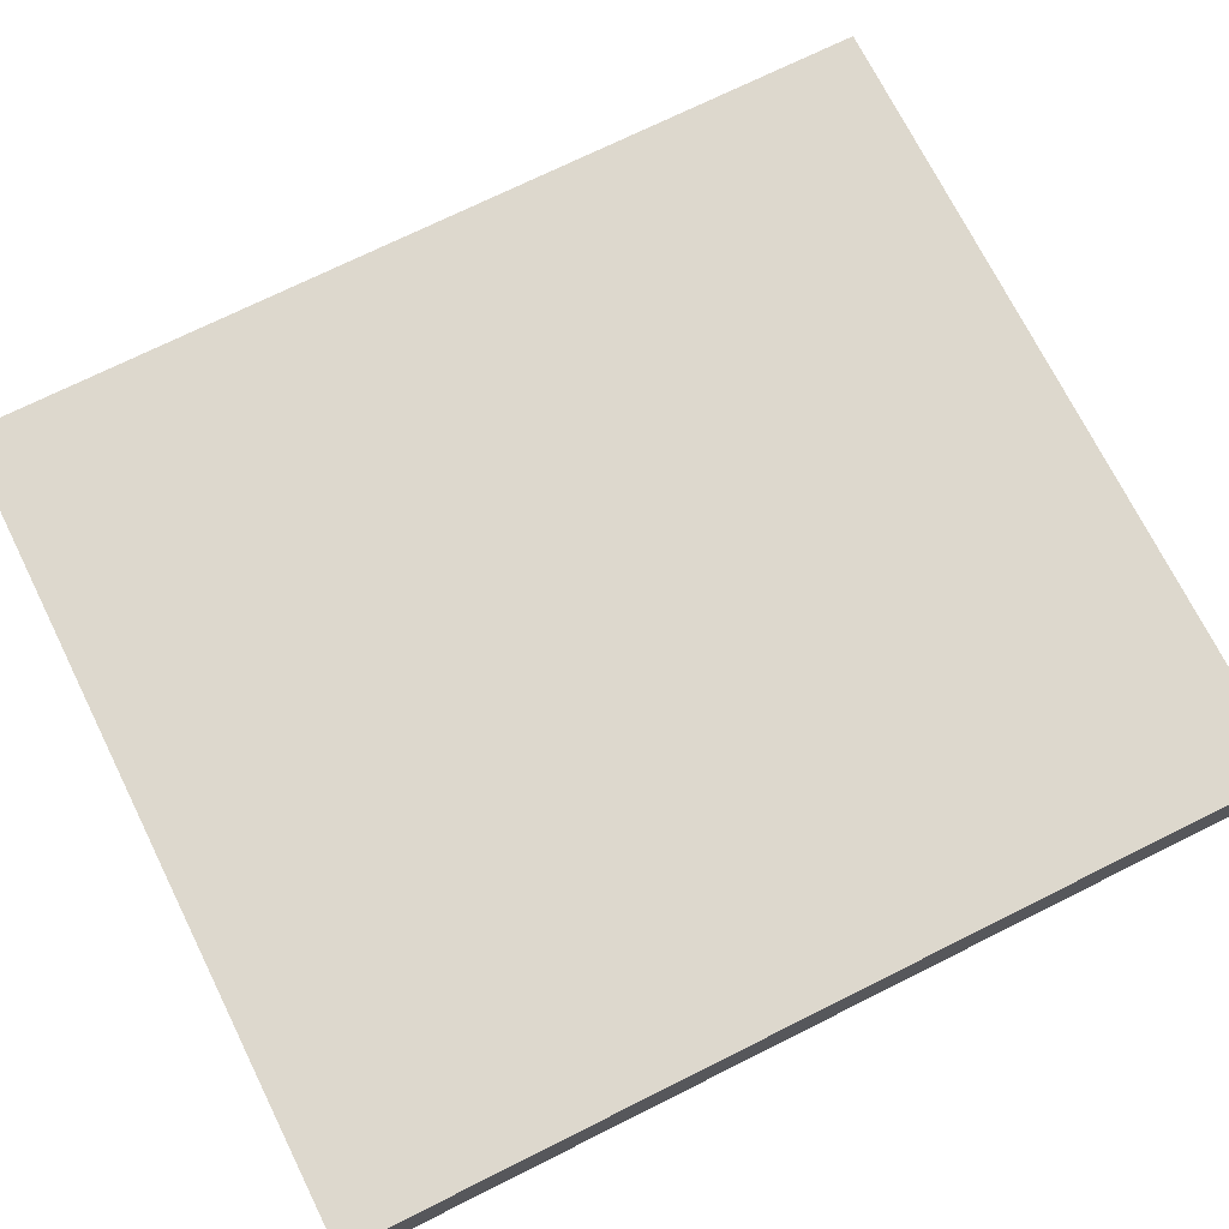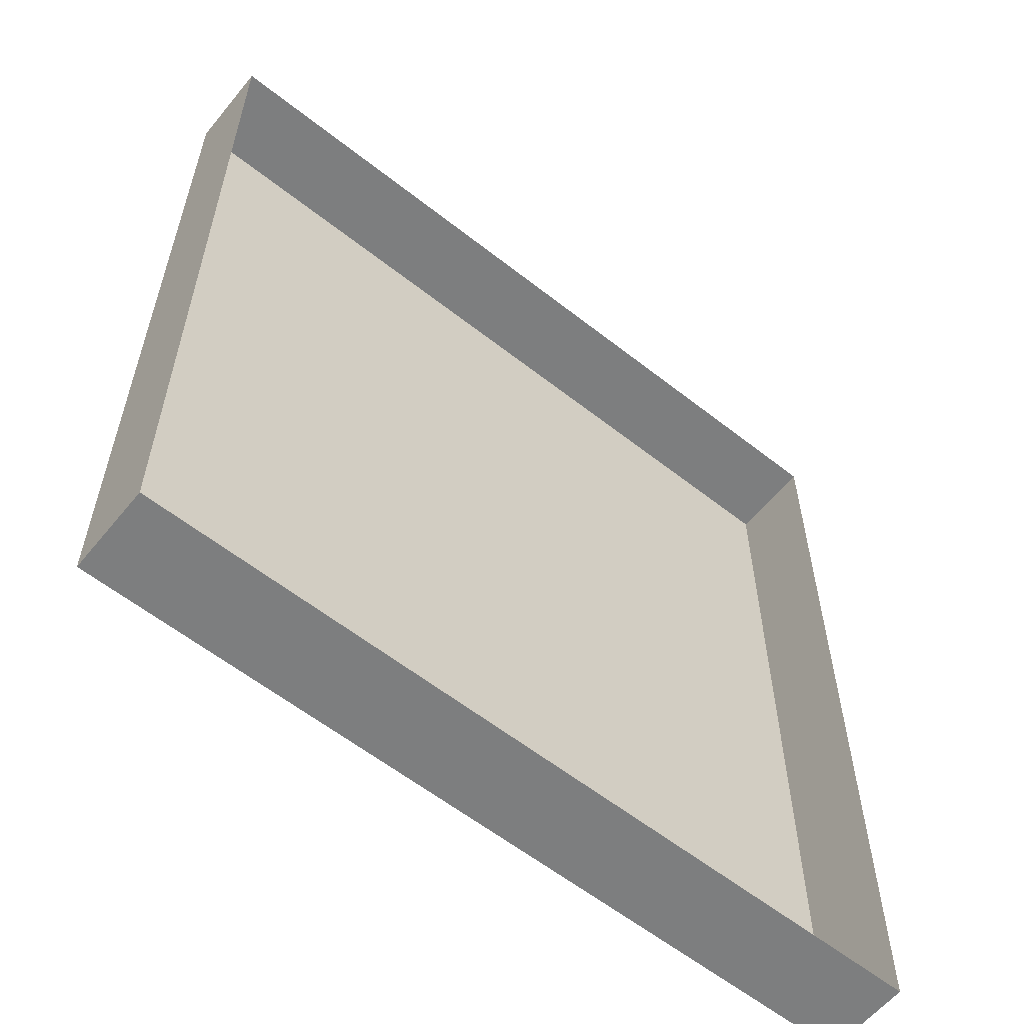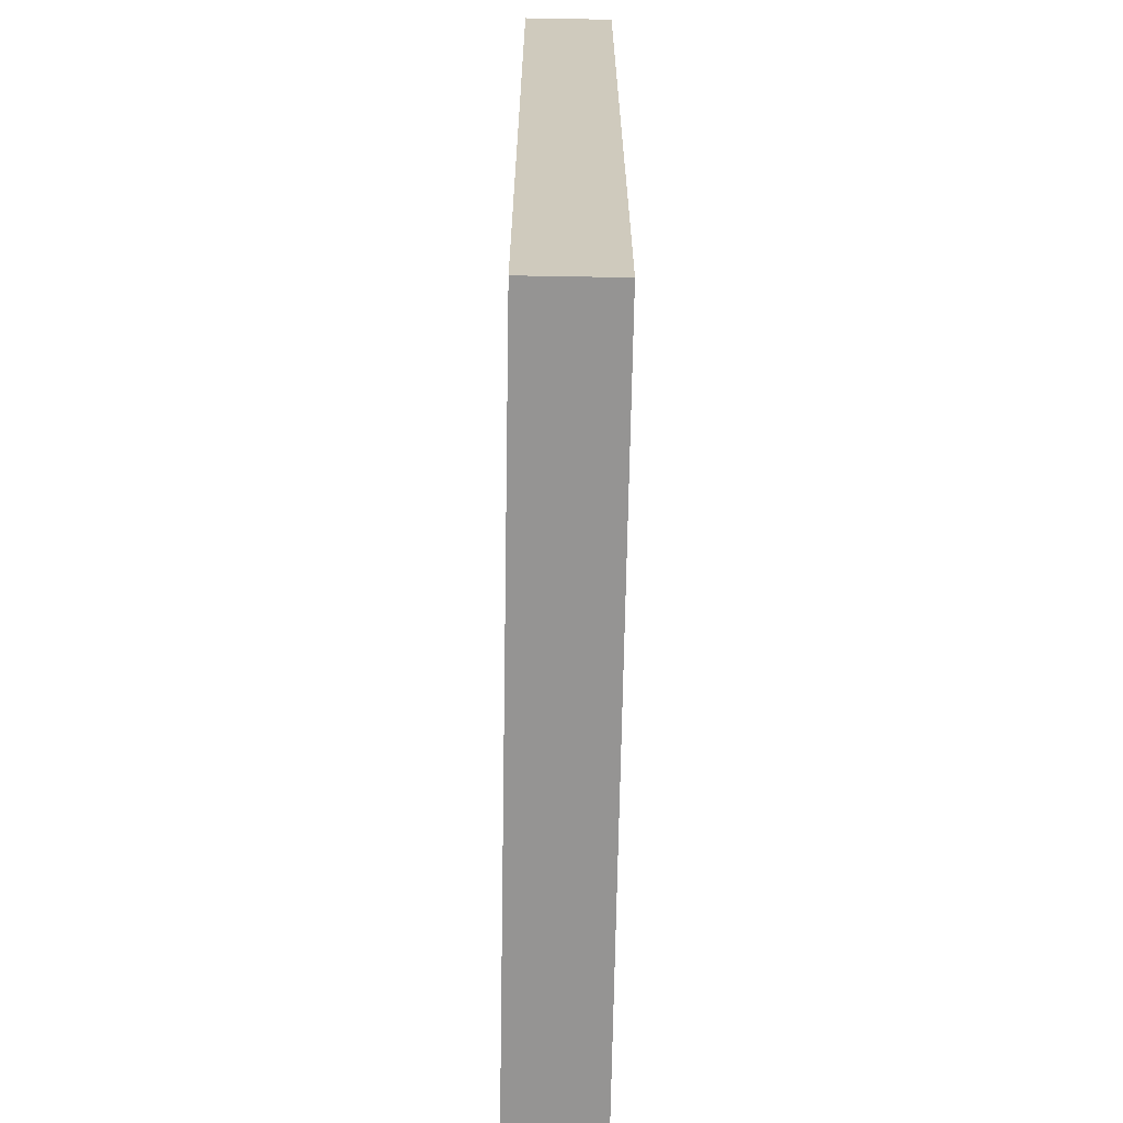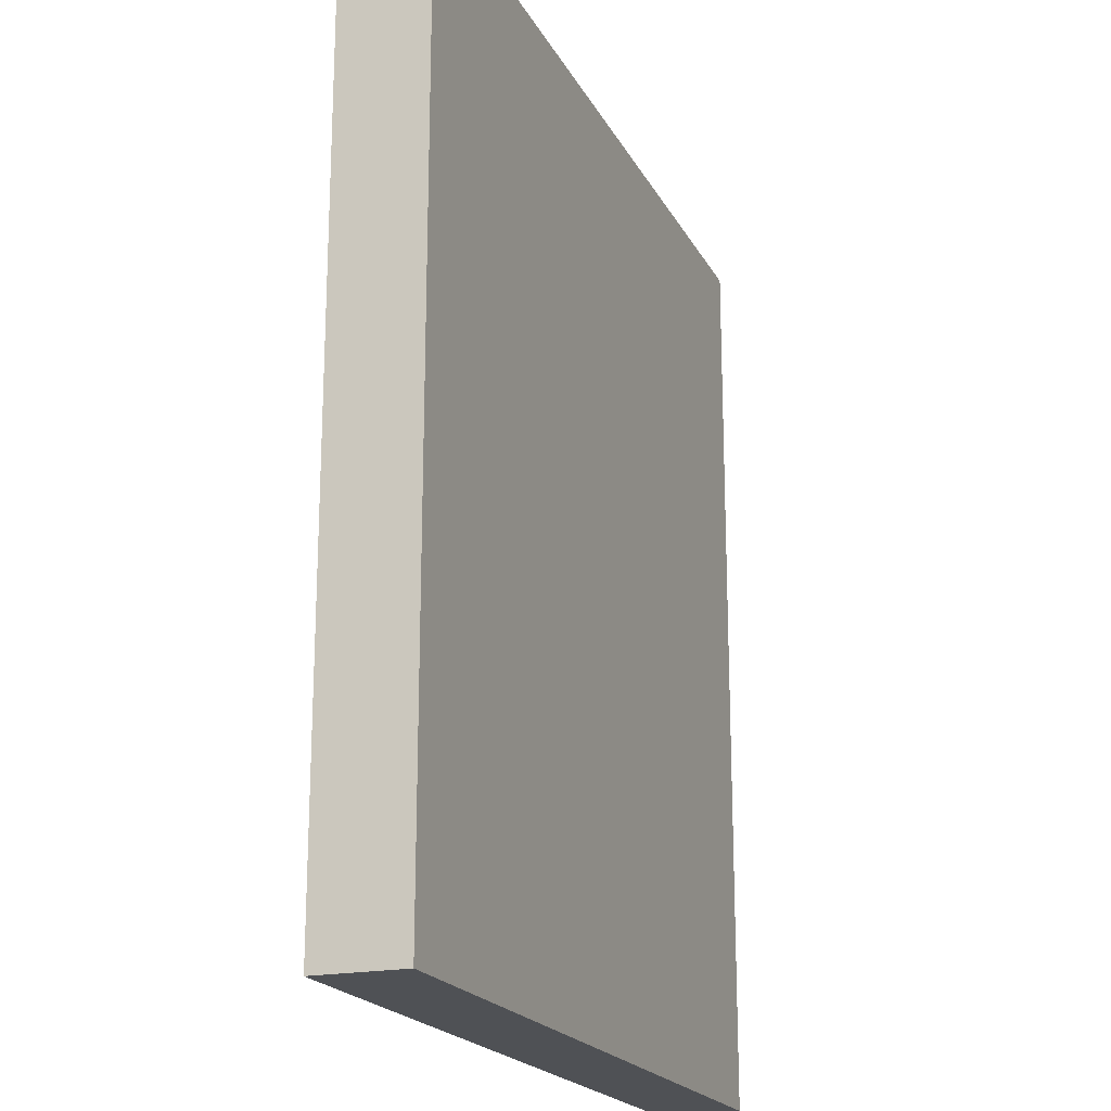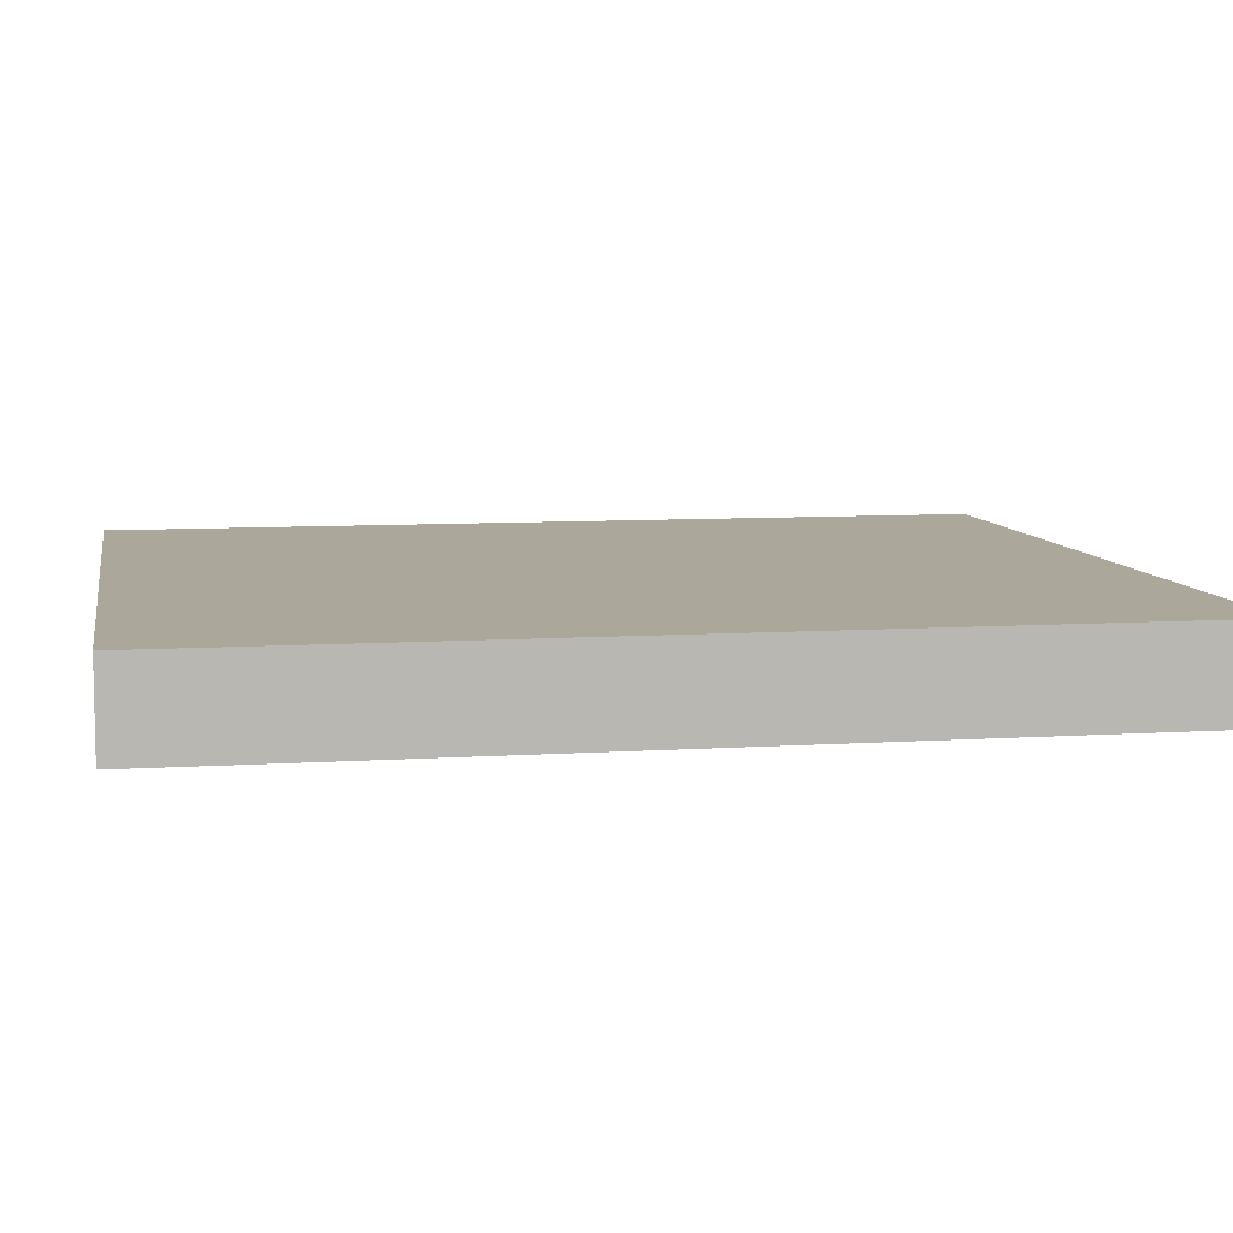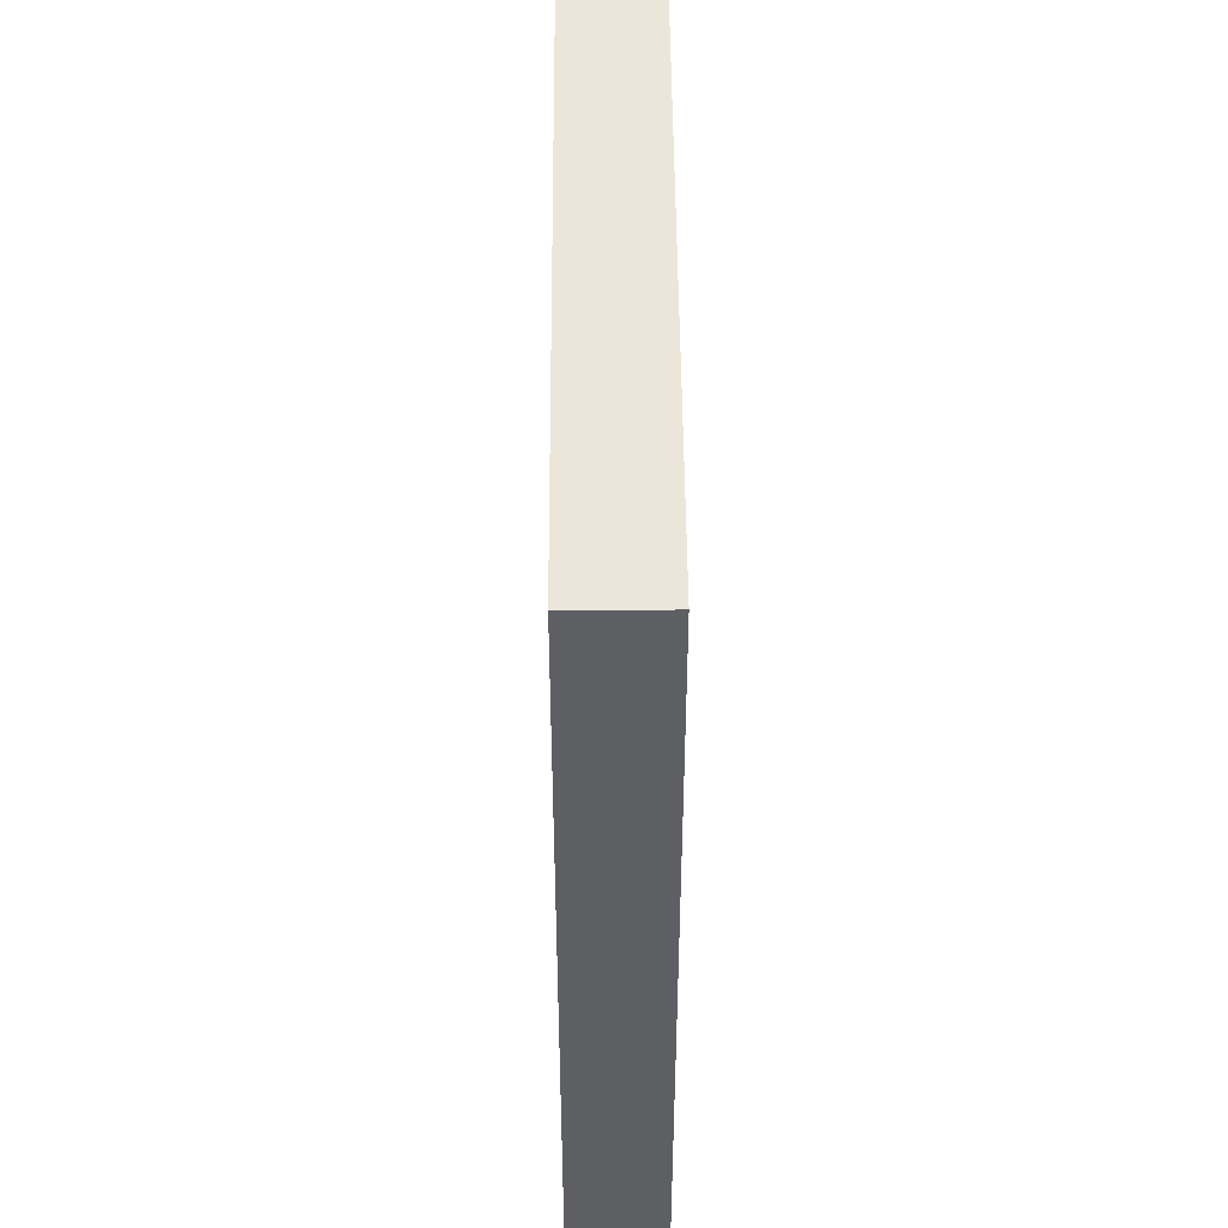
<metadata>
{"format":"obj","ext":"obj","renderer":"f3d","projection":"perspective","resolution":1024,"background":"white","views":[{"elev":72.2,"azim":63.5,"up":"+Y"},{"elev":-59.3,"azim":-39.0,"up":"+Z"},{"elev":-67.2,"azim":-91.0,"up":"+Z"},{"elev":-19.8,"azim":110.6,"up":"+Z"},{"elev":8.1,"azim":79.6,"up":"+Y"},{"elev":48.2,"azim":-90.4,"up":"+Z"}]}
</metadata>
<code>
o mesh81/mesh81-geometry#mesh81-geometry
v -0.2127 -0.1427 -0.002408
v -0.2827 -0.1503 -0.002408
v -0.2127 -0.1503 -0.002408
v -0.2827 -0.1427 -0.002408
v -0.2127 -0.1503 0.07647
v -0.2127 -0.1427 0.07647
v -0.2827 -0.1503 0.07647
v -0.2827 -0.1427 0.07647
f 1 2 3
f 2 1 4
f 5 1 3
f 6 4 1
f 4 7 2
f 1 5 6
f 4 6 8
f 7 4 8
f 7 6 5
f 6 7 8
f 3 2 1
f 4 1 2
f 3 1 5
f 1 4 6
f 2 7 4
f 6 5 1
f 8 6 4
f 8 4 7
f 5 6 7
f 8 7 6

</code>
